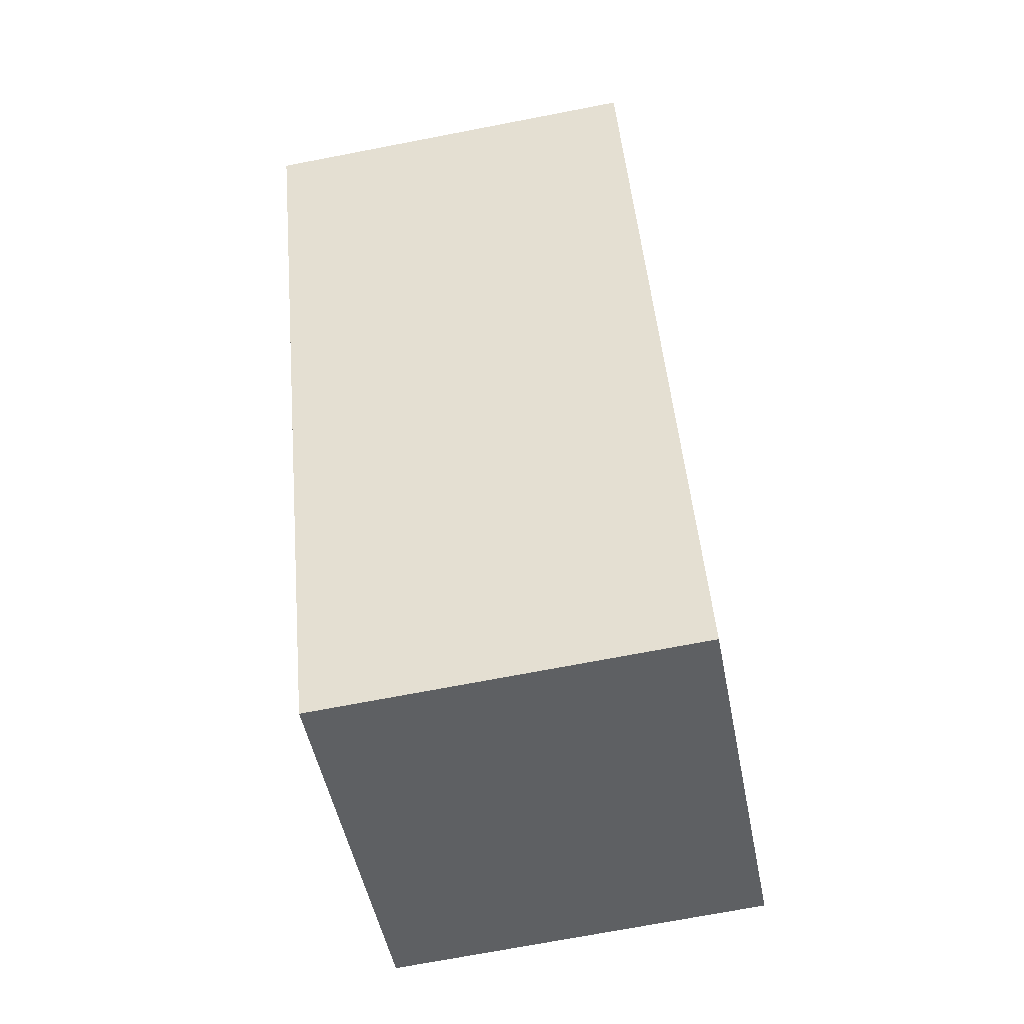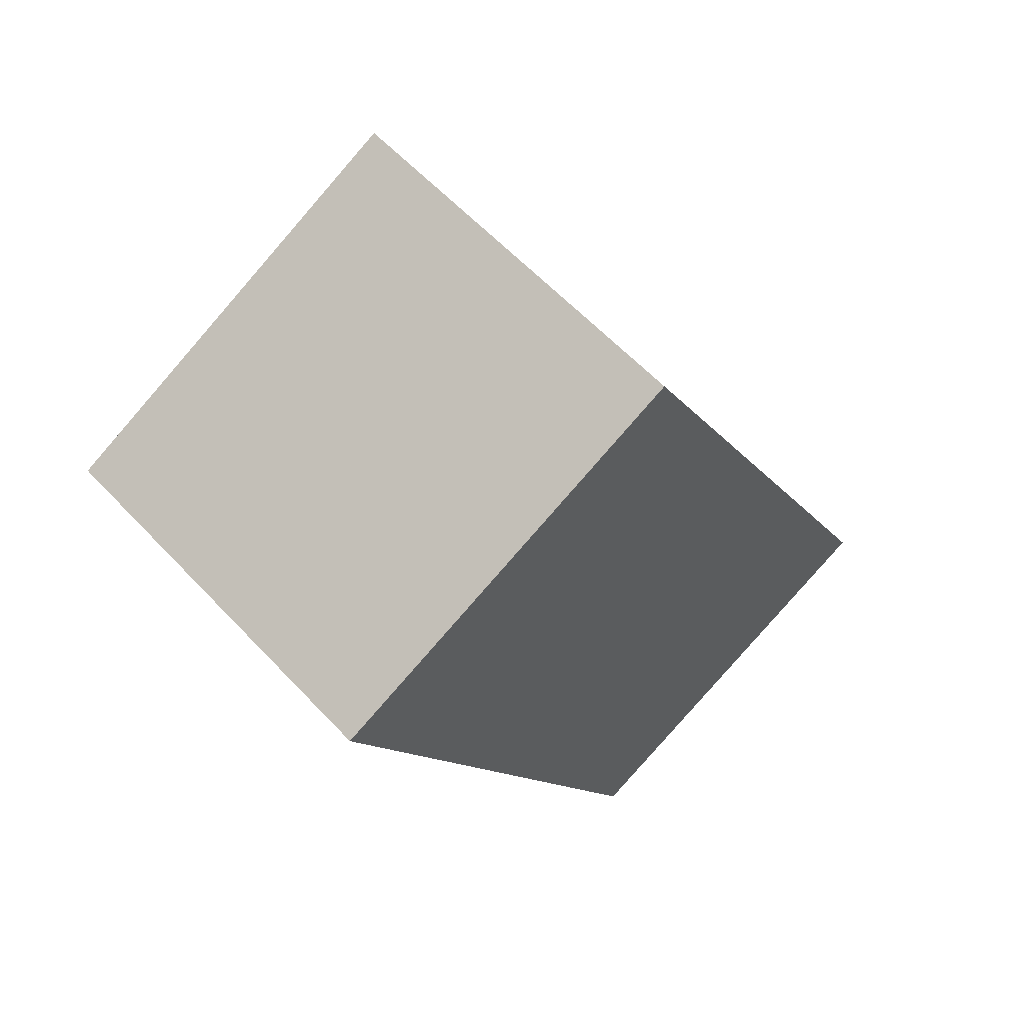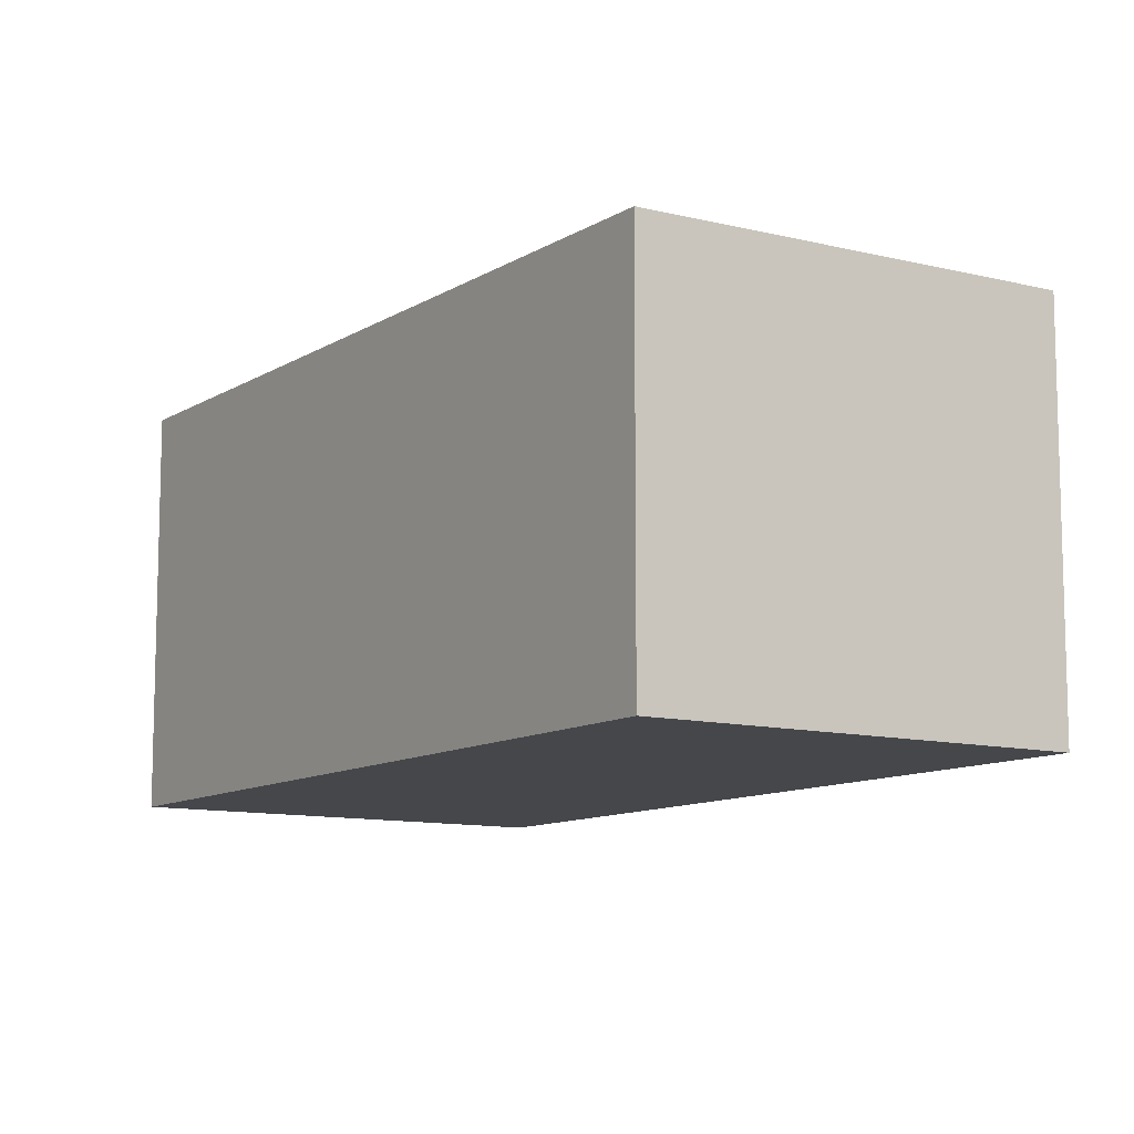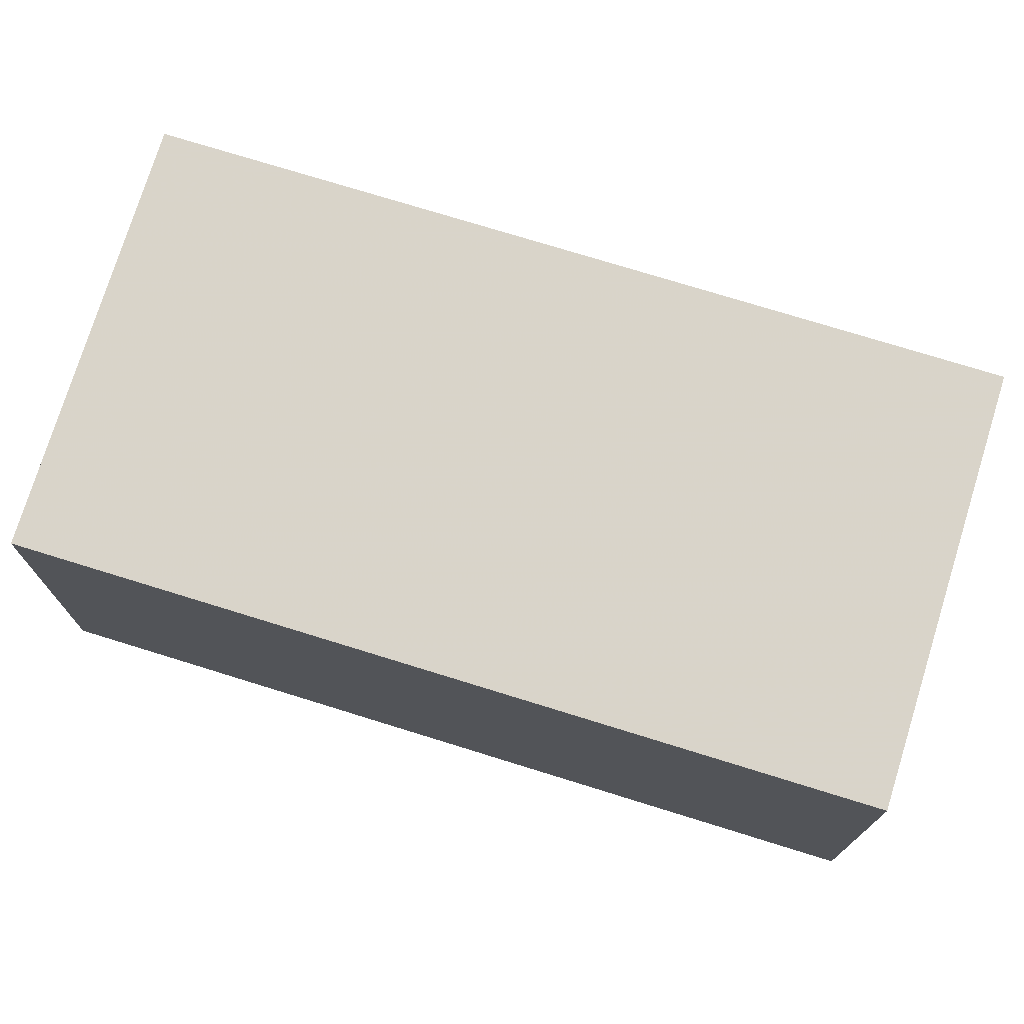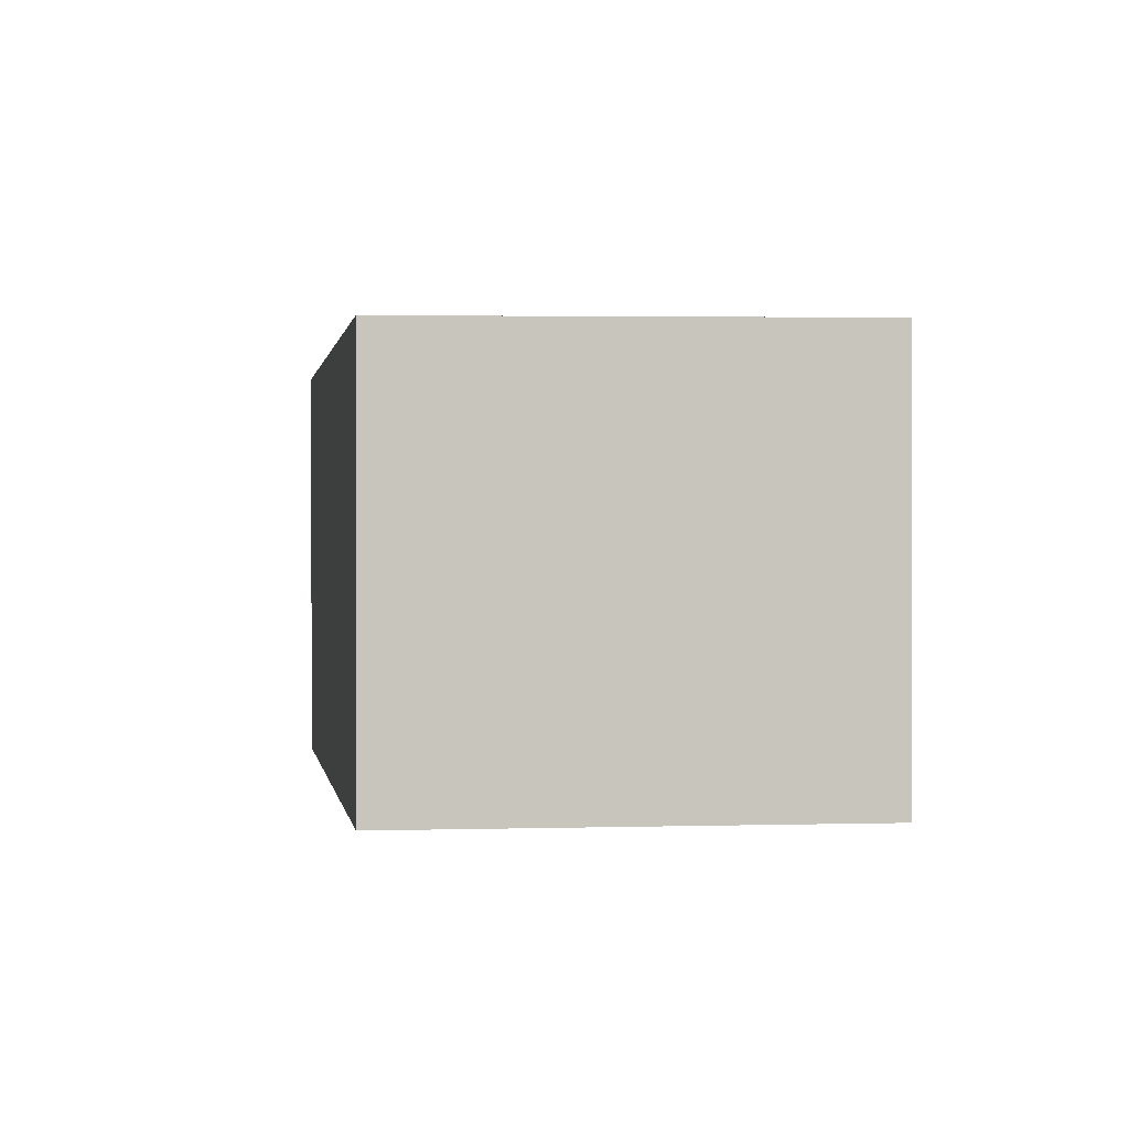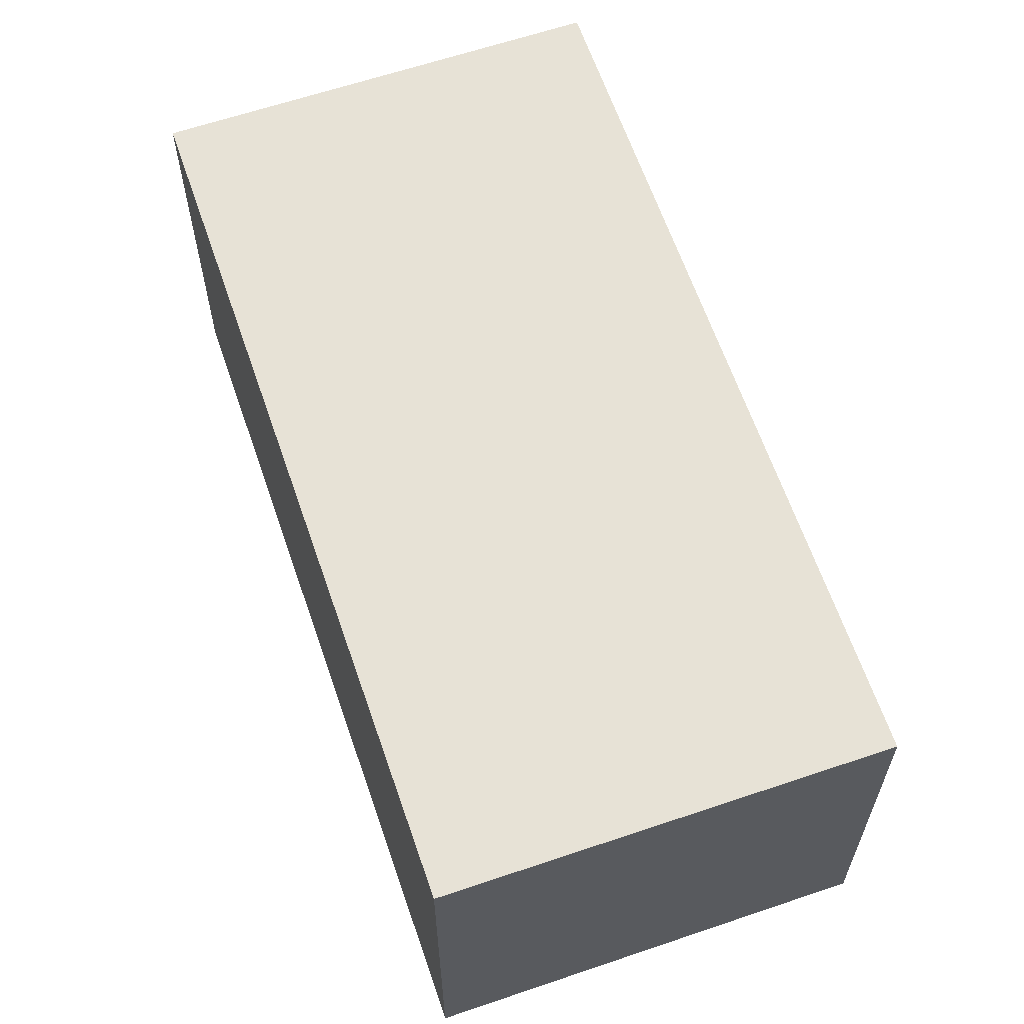
<metadata>
{"format":"obj","ext":"obj","renderer":"f3d","projection":"perspective","resolution":1024,"background":"white","views":[{"elev":-71.3,"azim":-79.1,"up":"+Y"},{"elev":60.0,"azim":-42.8,"up":"+Y"},{"elev":-10.5,"azim":-6.5,"up":"+Z"},{"elev":75.3,"azim":134.0,"up":"+Z"},{"elev":0.4,"azim":19.1,"up":"+Z"},{"elev":63.6,"azim":-172.2,"up":"+Z"}]}
</metadata>
<code>
v -2075 -2154 2.839
v -2072 -2152 2.862
v -2069 -2158 2.836
v -2072 -2159 2.813
v -2072 -2152 2.862
v -2075 -2154 2.839
v -2072 -2159 2.813
v -2075 -2154 2.839
v -2075 -2154 2.839
v -2075 -2154 2.839
v -2075 -2154 2.839
v -2075 -2154 -4.441e-16
v -2075 -2154 0
v -2072 -2152 2.862
v -2072 -2152 2.862
v -2072 -2152 0
v -2072 -2152 0
v -2072 -2159 2.813
v -2069 -2158 2.836
v -2069 -2158 0
v -2072 -2159 0
v -2075 -2154 2.839
v -2072 -2159 2.813
v -2072 -2159 0
v -2075 -2154 0
v -2069 -2158 2.836
v -2072 -2152 2.862
v -2072 -2152 0
v -2069 -2158 0
v -2075 -2154 2.839
v -2075 -2154 2.839
v -2075 -2154 0
v -2075 -2154 -4.441e-16
v -2072 -2159 2.813
v -2072 -2159 2.813
v -2072 -2159 0
v -2072 -2159 0
v -2072 -2152 2.862
v -2075 -2154 2.839
v -2075 -2154 0
v -2072 -2152 0
v -2075 -2154 0
v -2072 -2152 0
v -2069 -2158 0
v -2072 -2159 0
f 9 2 5 8
f 8 5 3 7
f 7 4 6 8
f 8 6 1 9
f 11 12 13 10
f 15 16 17 14
f 19 20 21 18
f 23 24 25 22
f 27 28 29 26
f 31 32 33 30
f 35 36 37 34
f 39 40 41 38
f 43 44 45 42

</code>
